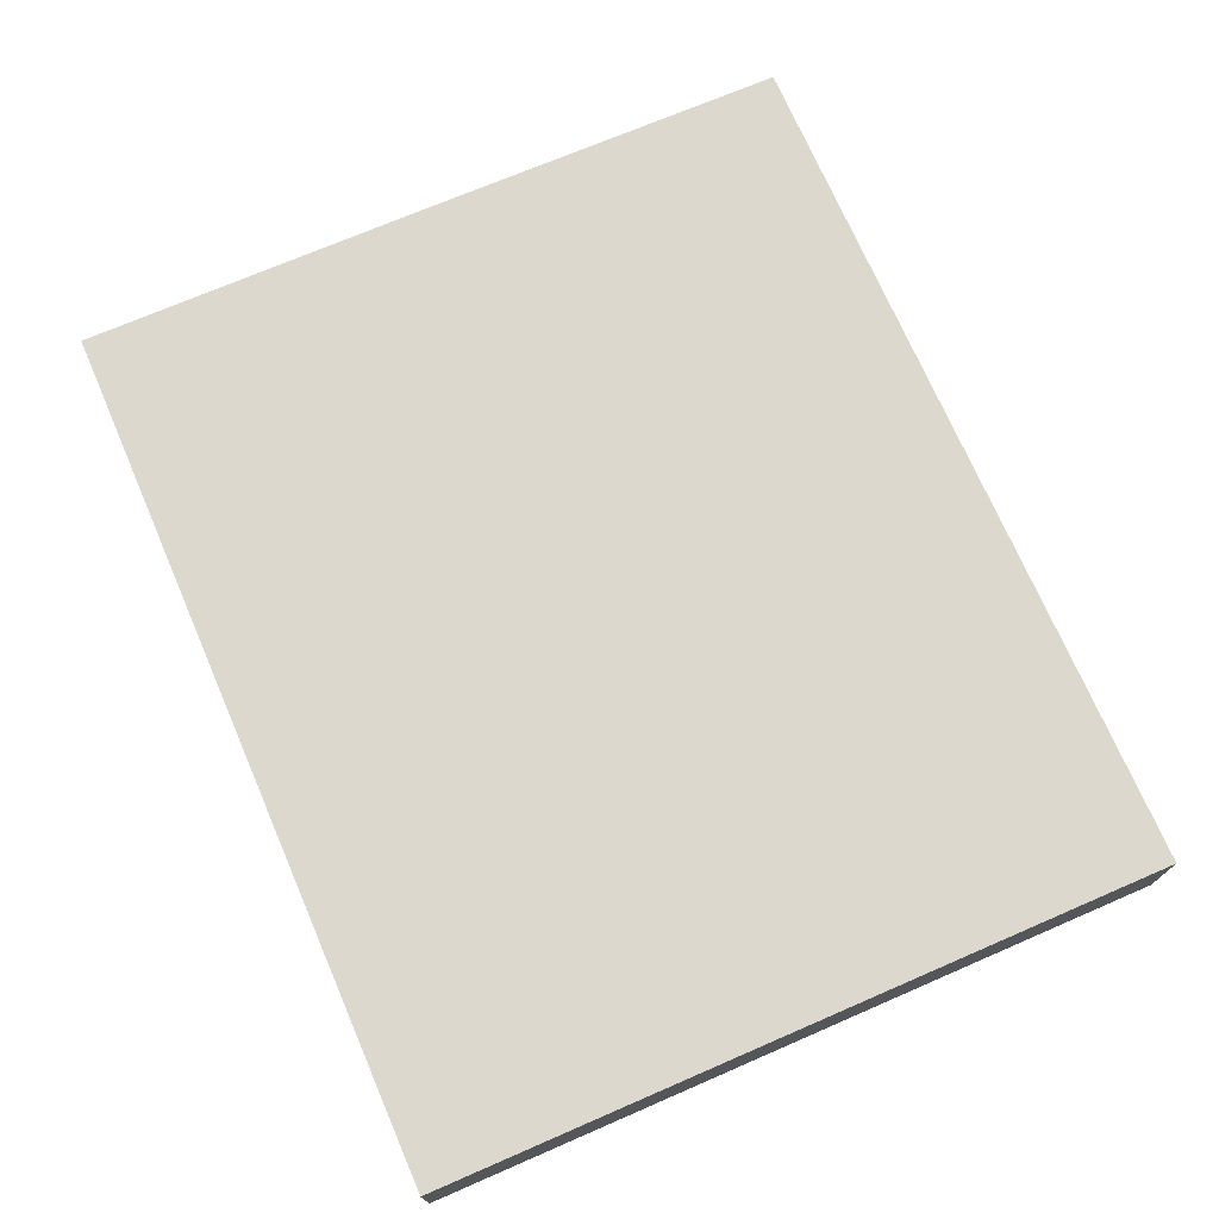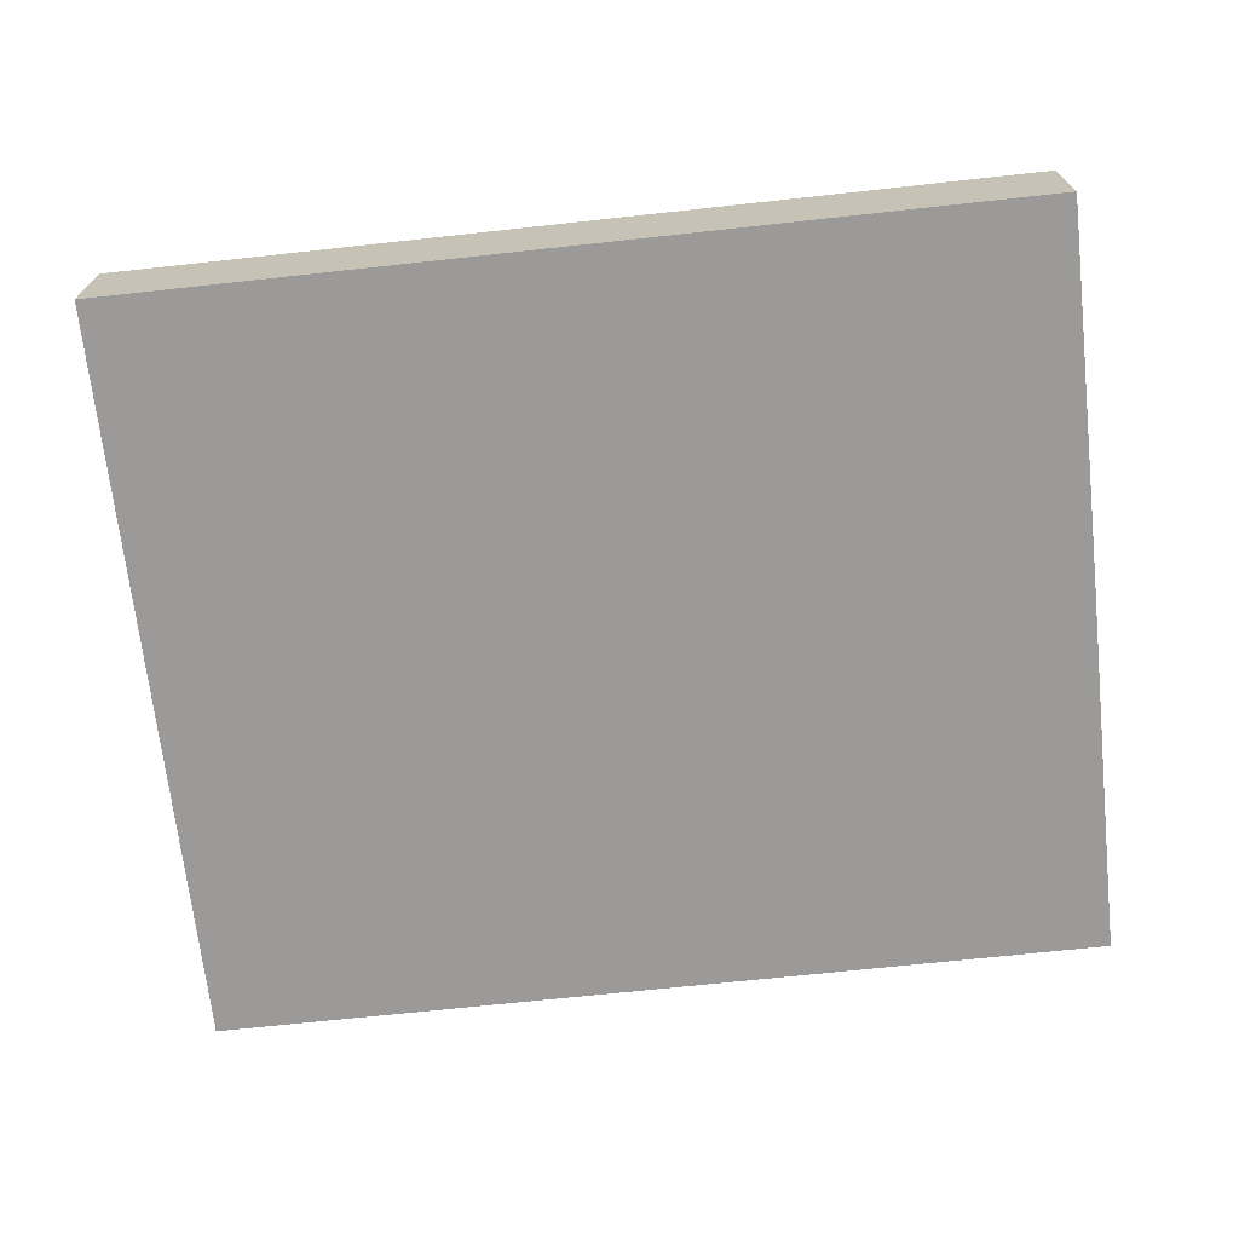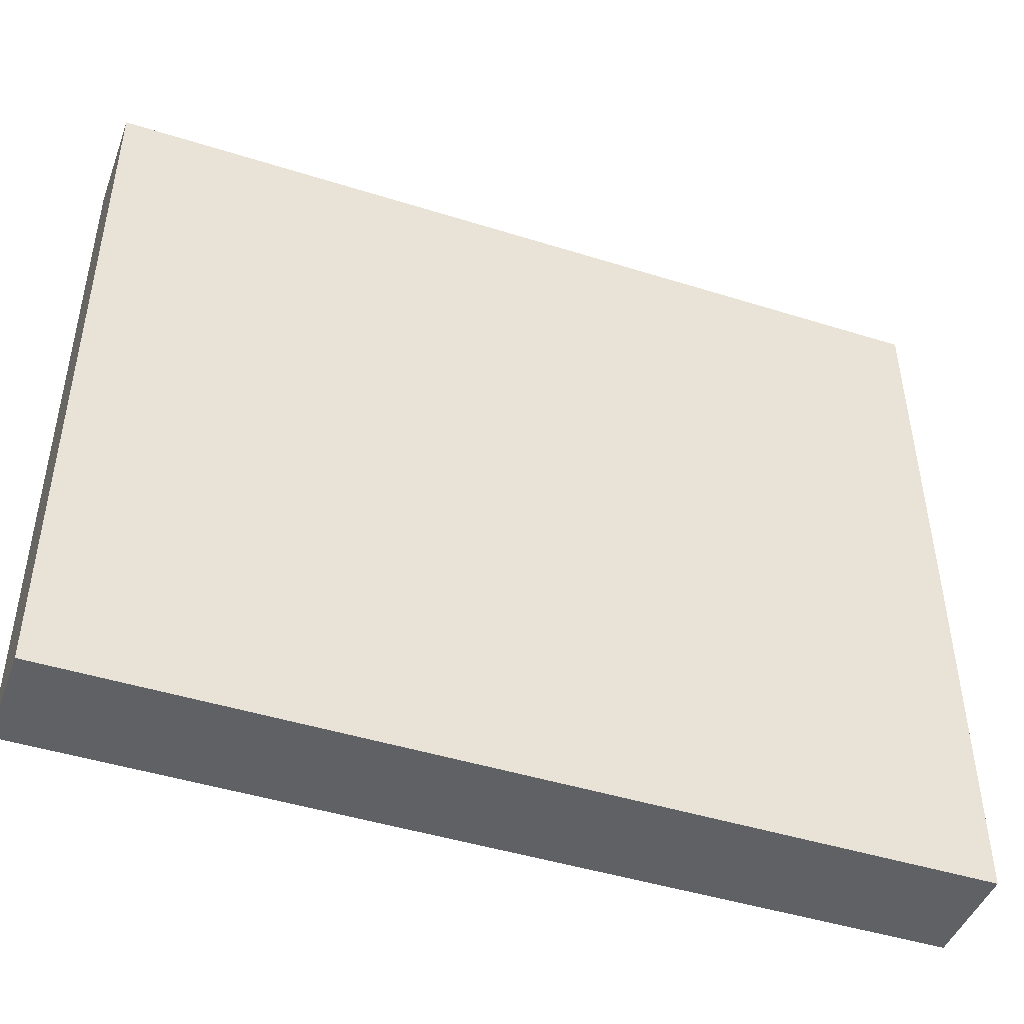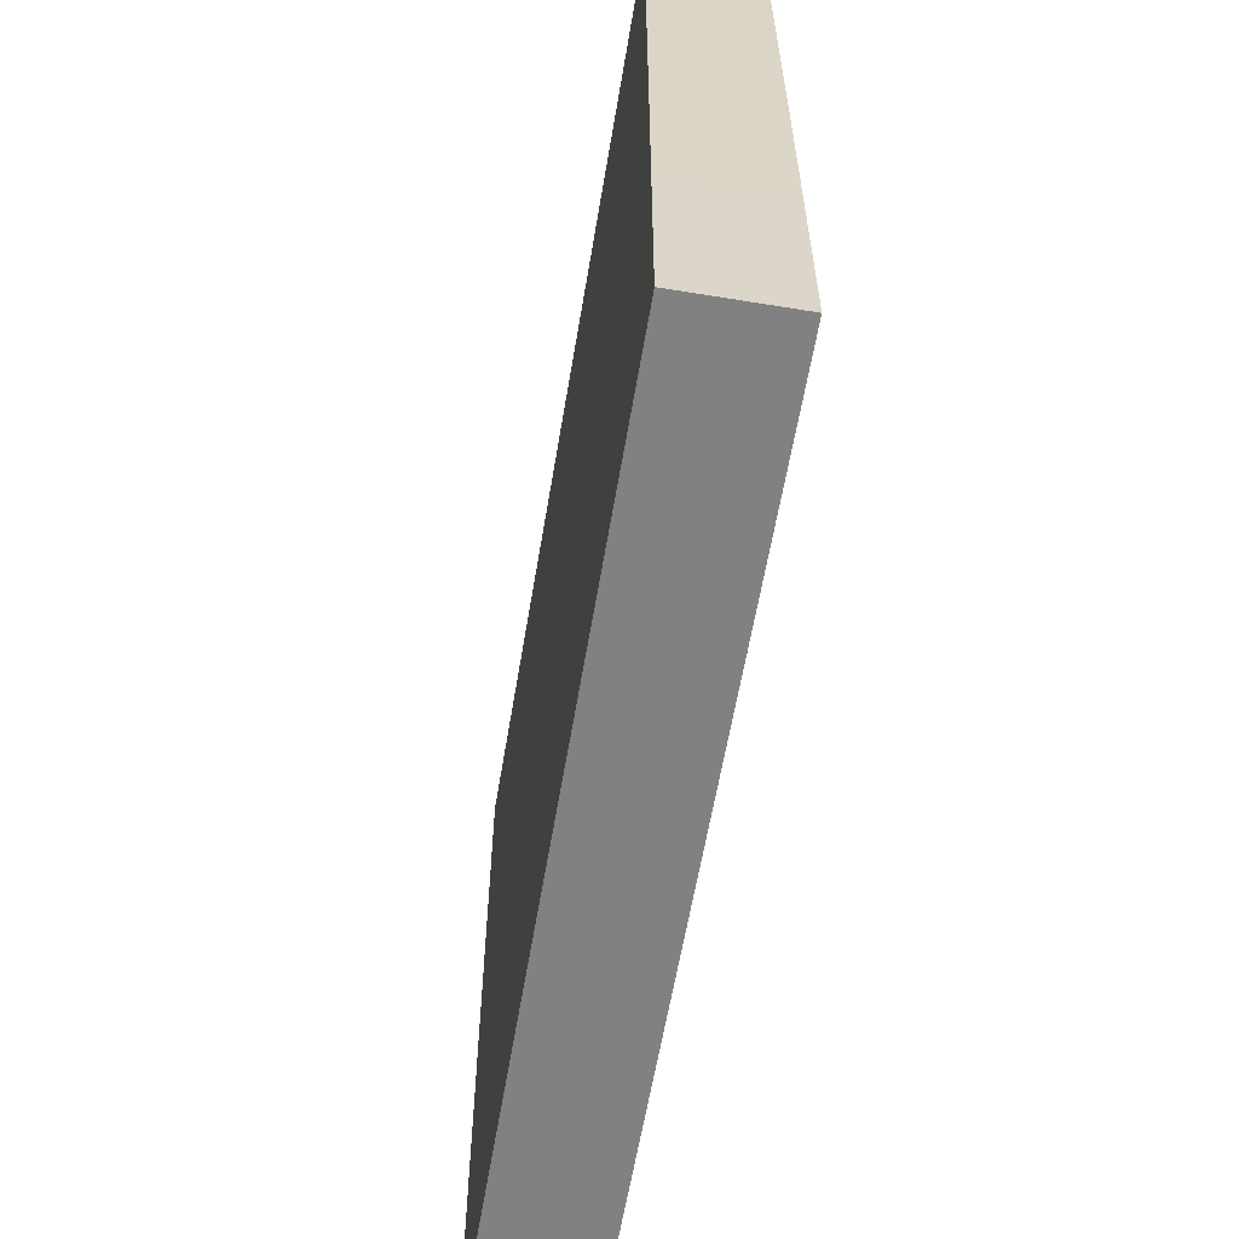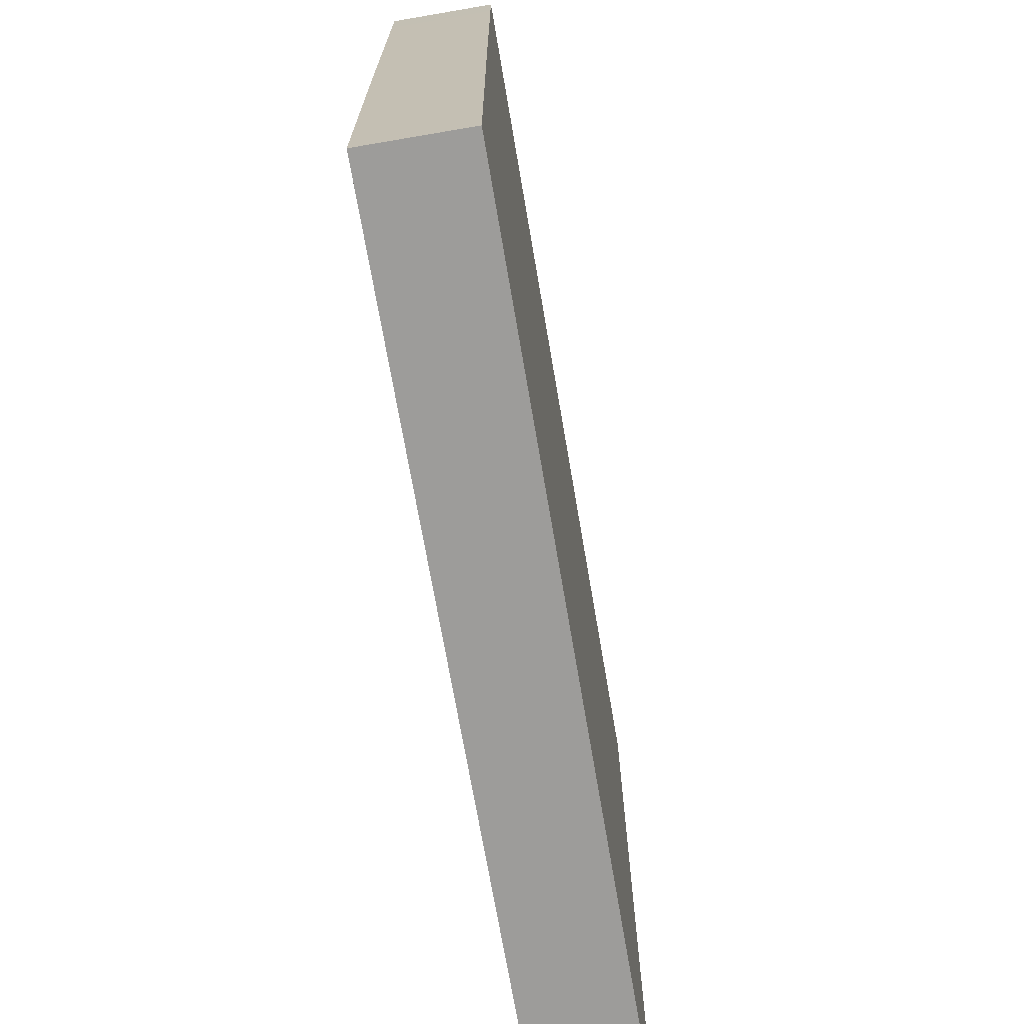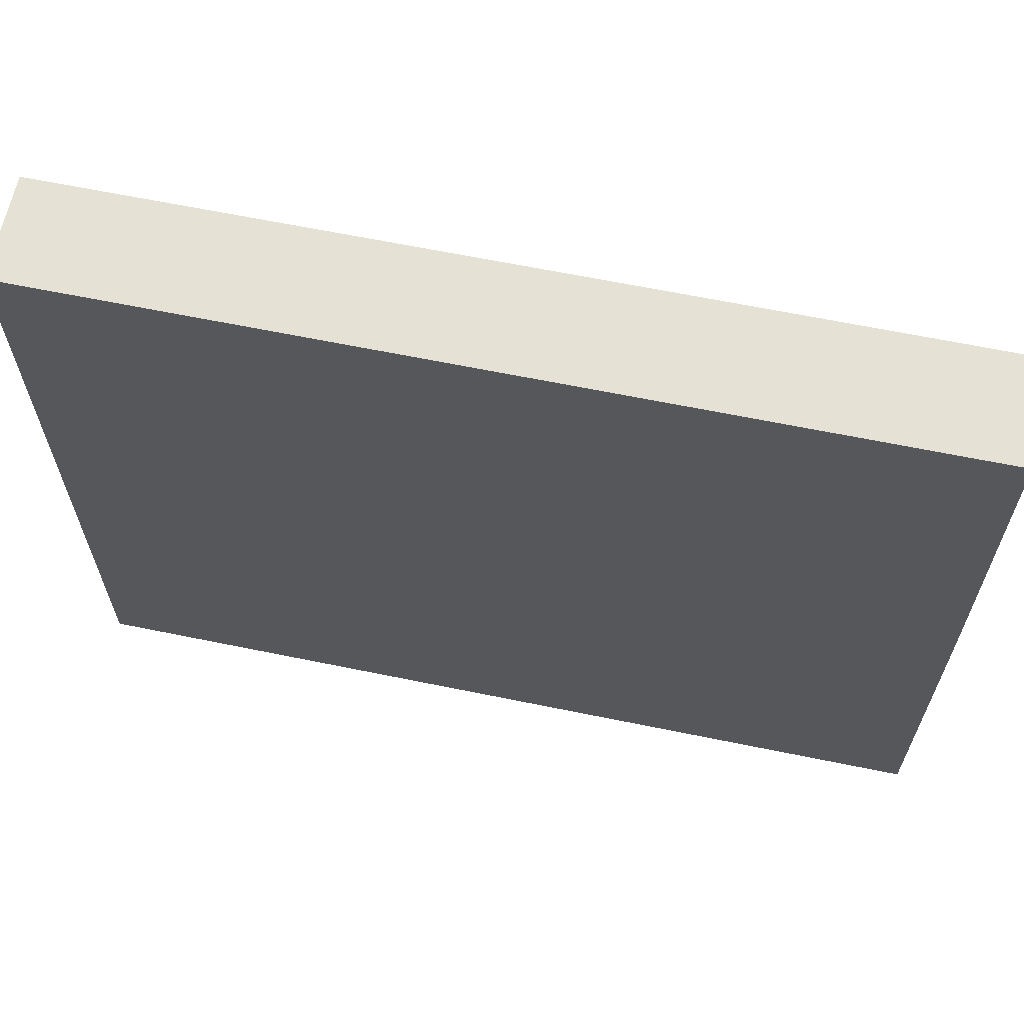
<metadata>
{"format":"obj","ext":"obj","renderer":"f3d","projection":"perspective","resolution":1024,"background":"white","views":[{"elev":72.5,"azim":-113.4,"up":"+Y"},{"elev":-69.3,"azim":6.2,"up":"+Y"},{"elev":-45.6,"azim":-19.9,"up":"+Z"},{"elev":-60.4,"azim":80.5,"up":"+Z"},{"elev":-70.3,"azim":99.7,"up":"+Z"},{"elev":64.3,"azim":11.7,"up":"+Z"}]}
</metadata>
<code>
o mesh9/mesh9-geometry#mesh9-geometry
v 0.9601 0.02623 0.081
v 0.8814 0.02623 0.01477
v 0.8814 0.02623 0.081
v 0.9604 0.02623 0.01477
v 0.8814 0.0169 0.081
v 0.9603 0.02623 0.04761
v 0.9604 0.0169 0.01477
v 0.8814 0.0169 0.01477
v 0.9601 0.0169 0.081
v 0.9603 0.0169 0.04761
f 1 2 3
f 2 1 4
f 3 2 1
f 4 1 2
f 2 5 3
f 3 5 2
f 5 1 3
f 3 1 5
f 4 1 6
f 6 1 4
f 7 2 4
f 4 2 7
f 5 2 8
f 8 2 5
f 1 5 9
f 9 5 1
f 1 10 6
f 6 10 1
f 6 7 4
f 4 7 6
f 2 7 8
f 8 7 2
f 7 5 8
f 8 5 7
f 5 7 9
f 9 7 5
f 10 1 9
f 9 1 10
f 7 6 10
f 10 6 7
f 9 7 10
f 10 7 9

</code>
